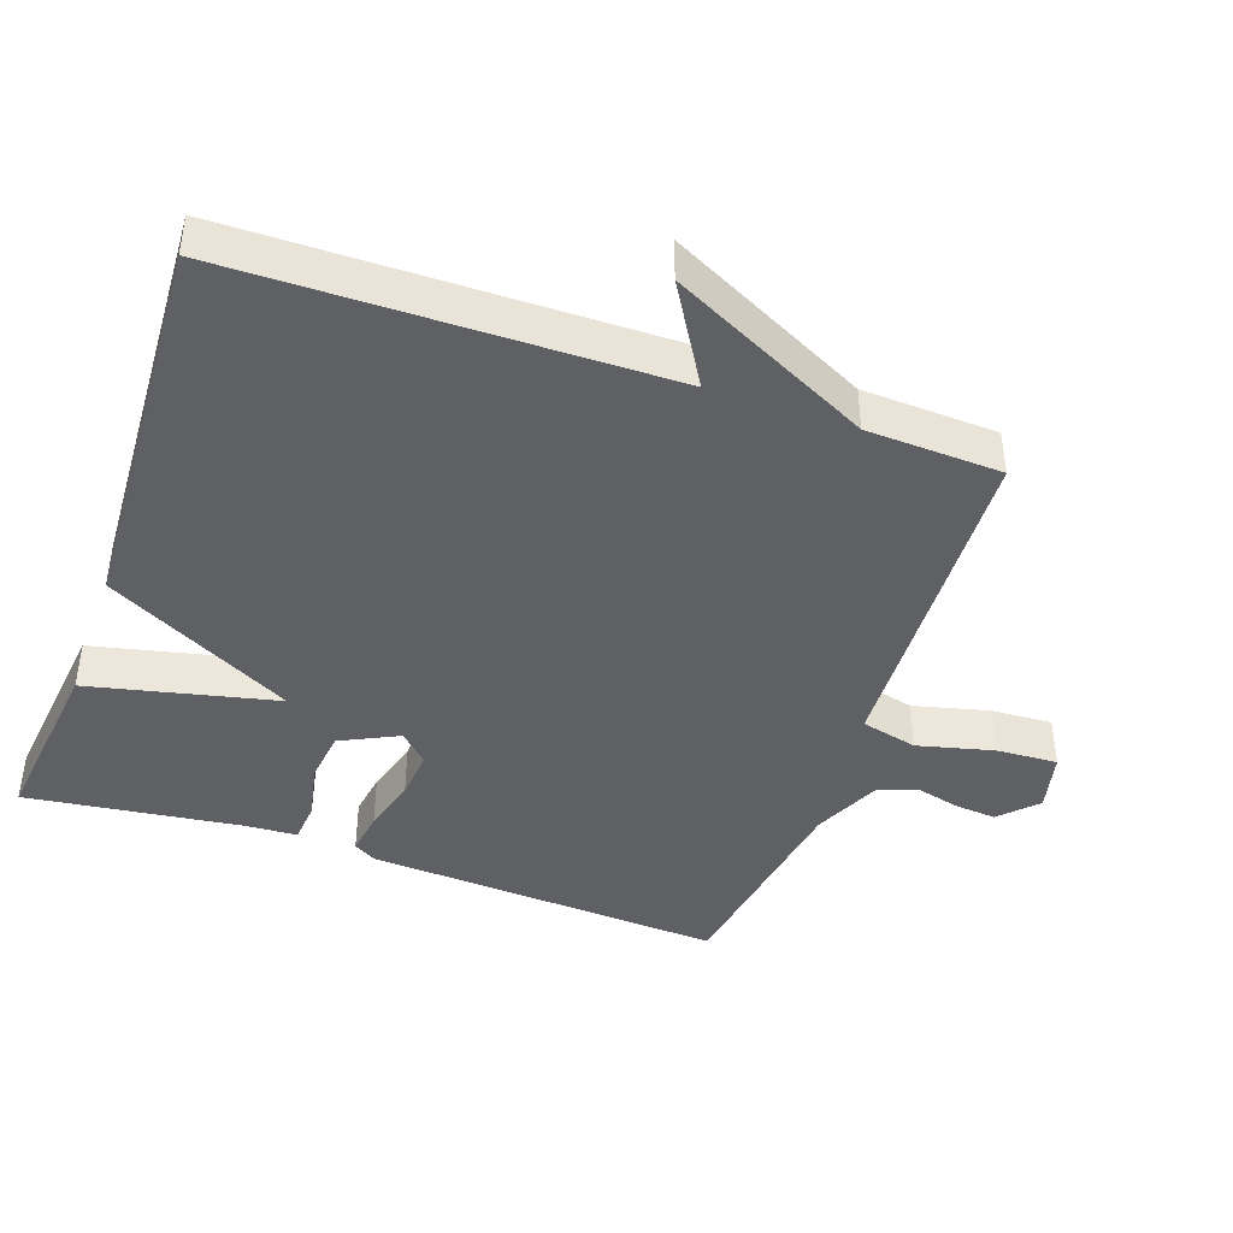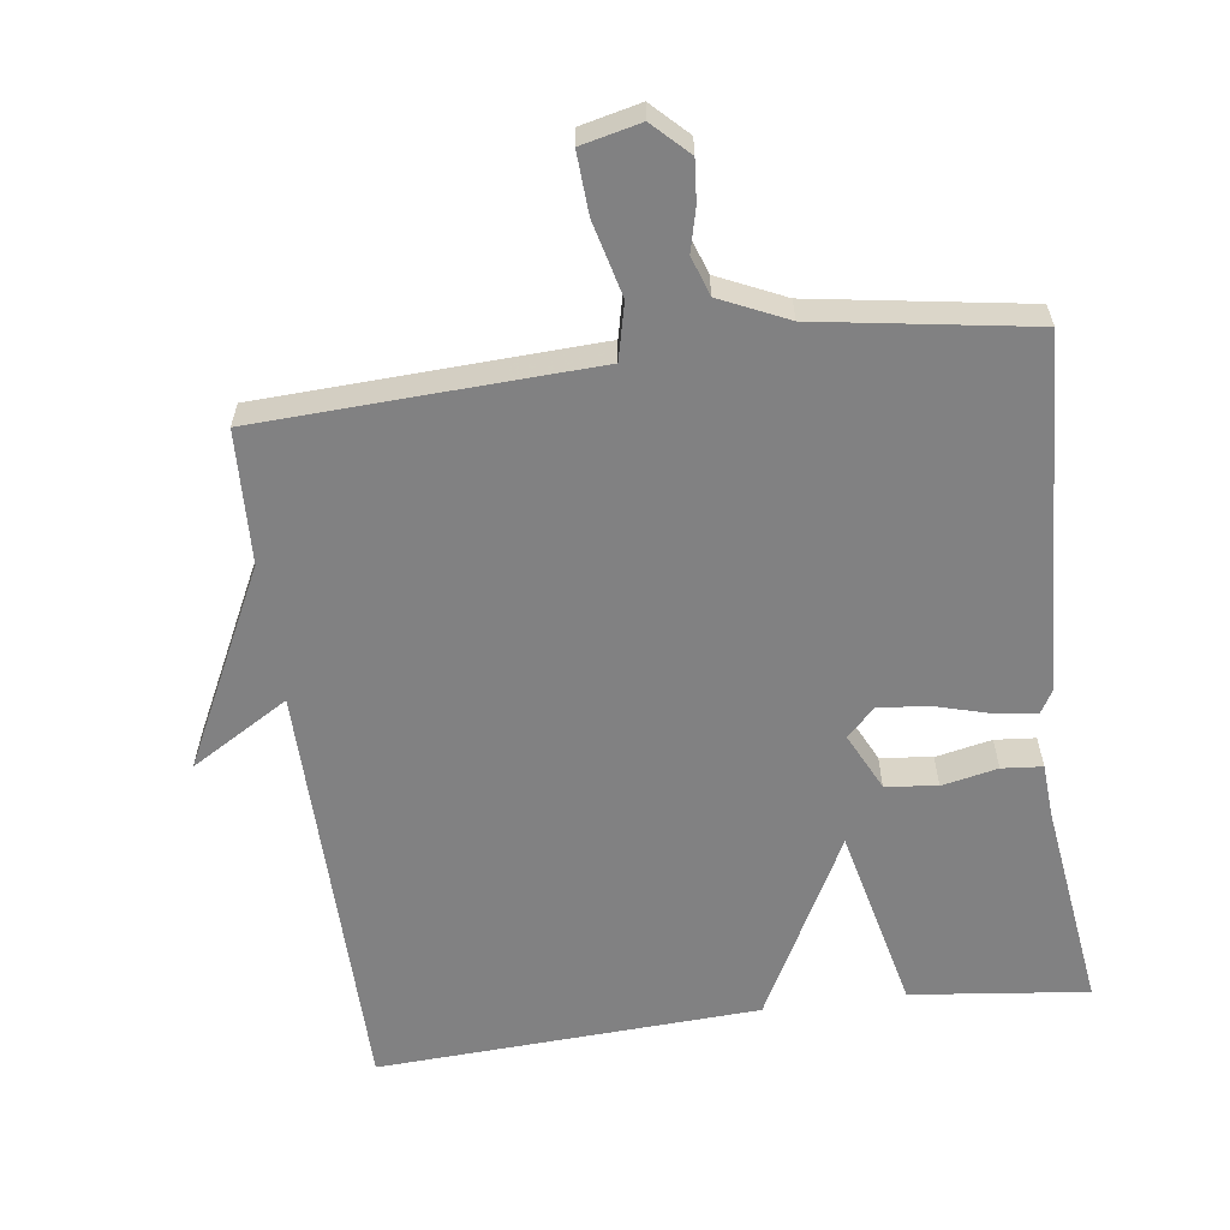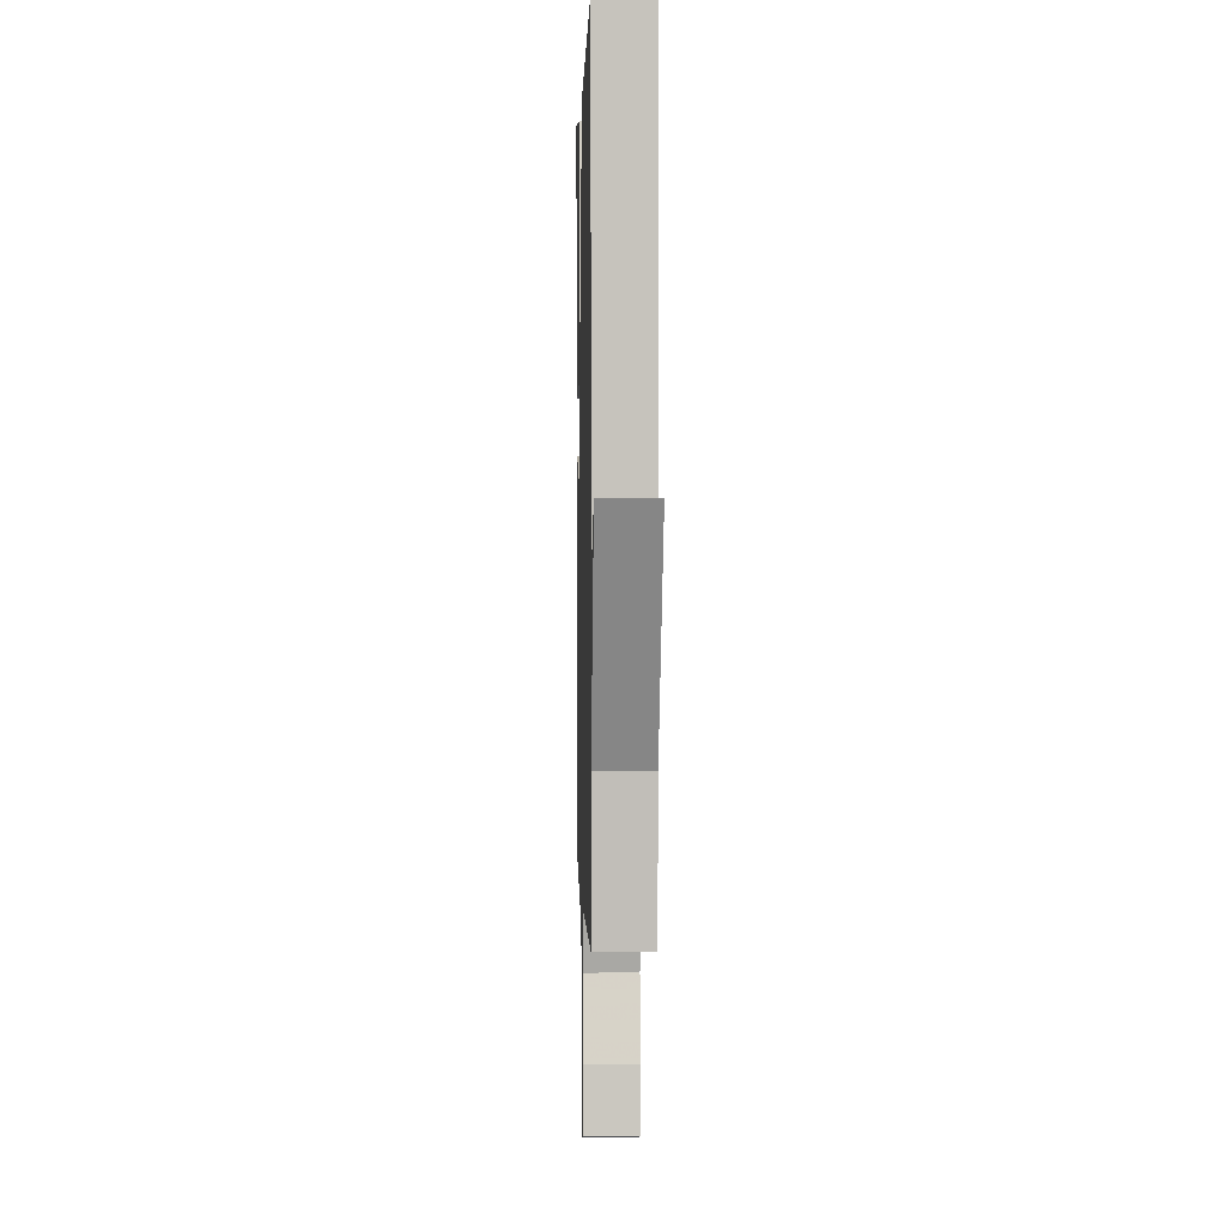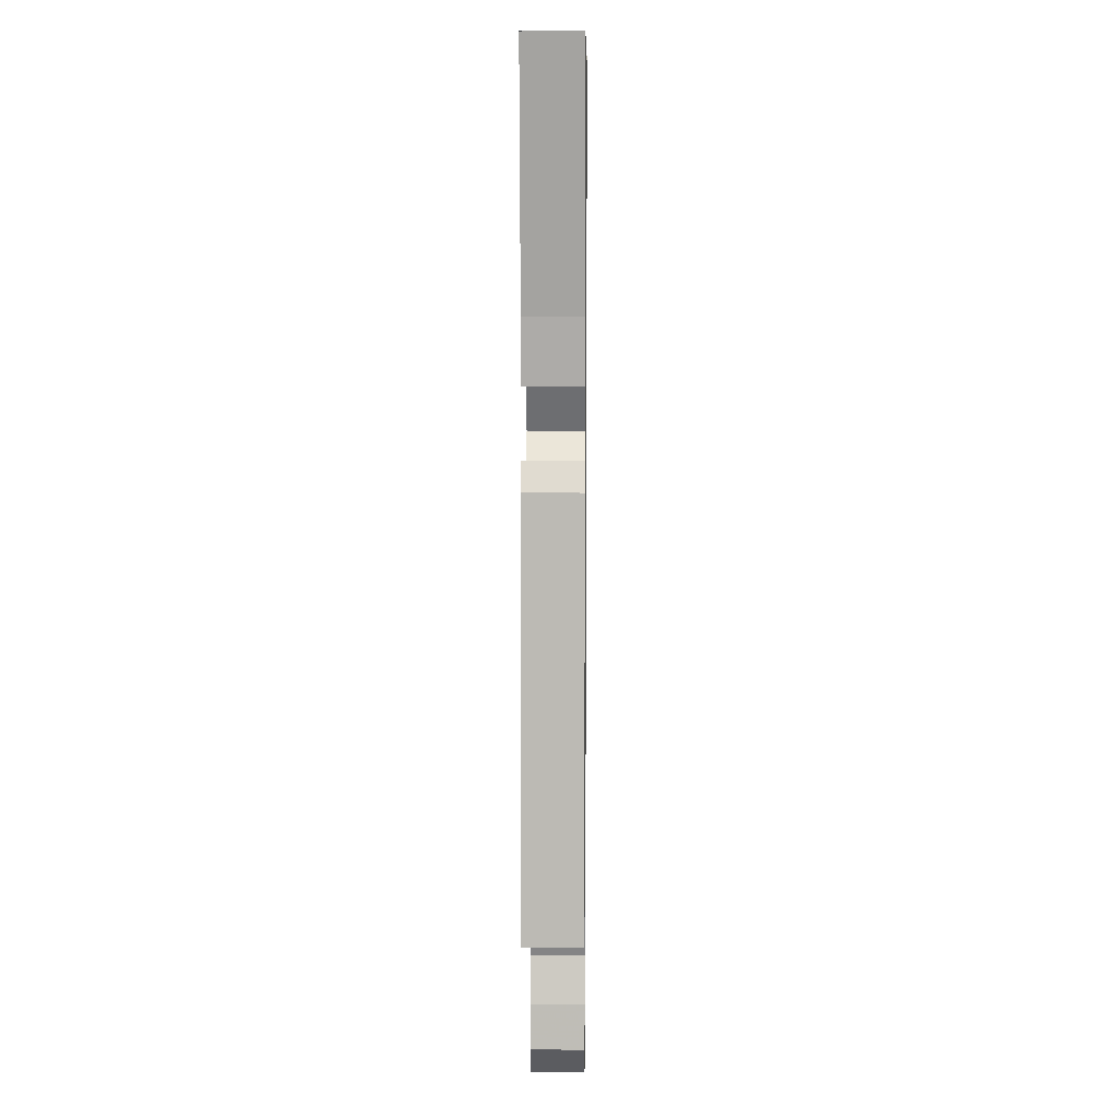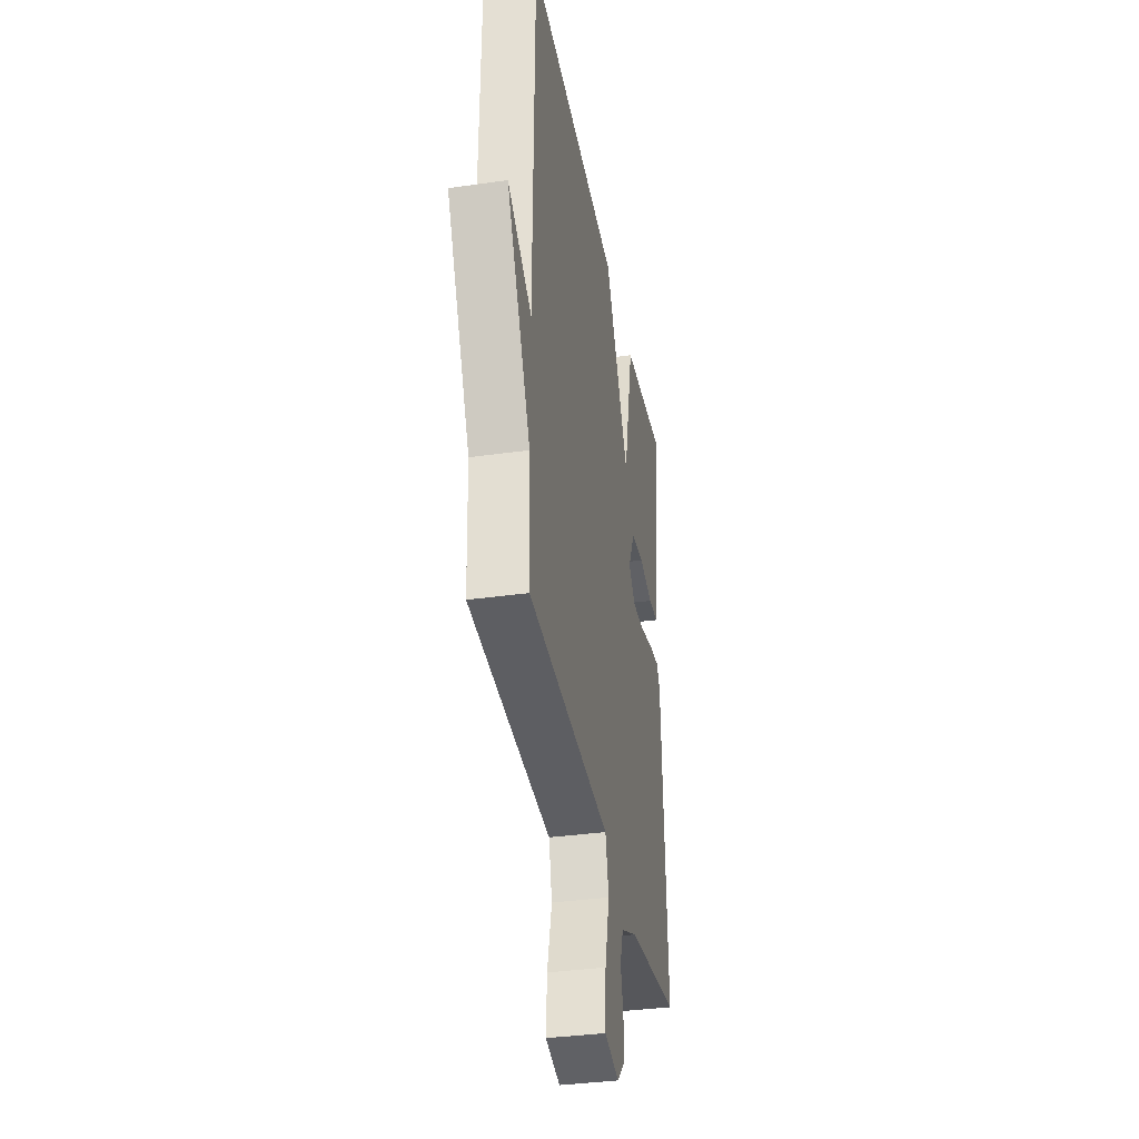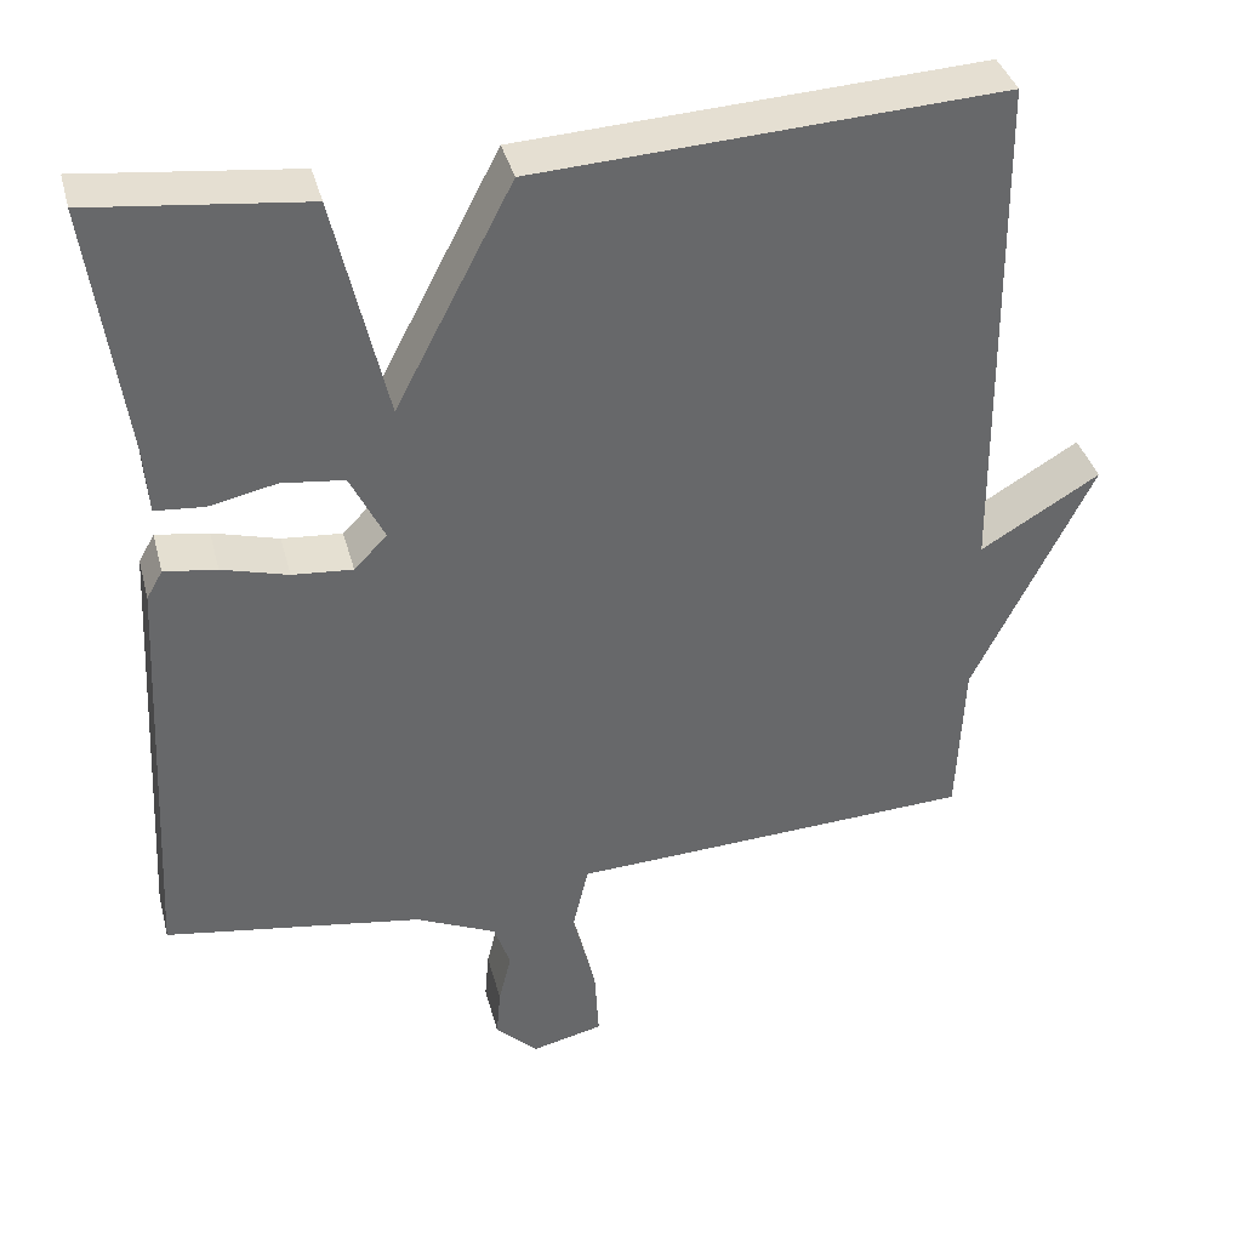
<metadata>
{"format":"obj","ext":"obj","renderer":"f3d","projection":"perspective","resolution":1024,"background":"white","views":[{"elev":-42.8,"azim":70.6,"up":"+Y"},{"elev":-60.4,"azim":-172.4,"up":"+Y"},{"elev":1.9,"azim":88.4,"up":"+Z"},{"elev":9.6,"azim":-89.3,"up":"+Z"},{"elev":-36.1,"azim":100.5,"up":"+Z"},{"elev":38.1,"azim":-14.5,"up":"+Z"}]}
</metadata>
<code>
v 0.5 0.07 0.5
v 0.508 0.07 -0.109
v 0.648 0.07 -0.025
v 0.508 0.07 -0.309
v 0.5 0.07 -0.5
v 0.157 0.07 -0.516
v 0.022 0.07 -0.522
v 0.003 0.07 -0.602
v 0.03 0.07 -0.71
v 0.035 0.07 -0.797
v -0.05 0.07 -0.817
v -0.1 0.07 -0.768
v -0.095 0.07 -0.709
v -0.08 0.07 -0.648
v -0.099 0.07 -0.592
v -0.195 0.07 -0.548
v -0.5 0.07 -0.5
v -0.472 0.07 0.007
v -0.453 0.07 0.04
v -0.391 0.07 0.031
v -0.313 0.07 0.009
v -0.242 0.07 0.003
v -0.203 0.07 0.043
v -0.243 0.07 0.125
v -0.317 0.07 0.134
v -0.397 0.07 0.117
v -0.455 0.07 0.122
v -0.46 0.07 0.198
v -0.5 0.07 0.5
v -0.247 0.07 0.471
v -0.186 0.07 0.205
v -0.047 0.07 0.471
v 0.5 0 0.5
v 0.508 0 -0.109
v 0.648 0 -0.025
v 0.508 0 -0.309
v 0.5 0 -0.5
v 0.157 0 -0.516
v 0.022 0 -0.522
v 0.003 0 -0.602
v 0.03 0 -0.71
v 0.035 0 -0.797
v -0.05 0 -0.817
v -0.1 0 -0.768
v -0.095 0 -0.709
v -0.08 0 -0.648
v -0.099 0 -0.592
v -0.195 0 -0.548
v -0.5 0 -0.5
v -0.472 0 0.007
v -0.453 0 0.04
v -0.391 0 0.031
v -0.313 0 0.009
v -0.242 0 0.003
v -0.203 0 0.043
v -0.243 0 0.125
v -0.317 0 0.134
v -0.397 0 0.117
v -0.455 0 0.122
v -0.46 0 0.198
v -0.5 0 0.5
v -0.247 0 0.471
v -0.186 0 0.205
v -0.047 0 0.471
f 31 32 1 2
f 28 29 30 31
f 27 28 31
f 26 27 31
f 25 26 31
f 24 25 31
f 23 24 31 2
f 22 23 2
f 21 22 2
f 19 20 21
f 18 19 21
f 17 18 21
f 16 17 21
f 15 16 21 2
f 12 13 14
f 11 12 14
f 10 11 14
f 9 10 14
f 8 9 14
f 7 8 14 15
f 4 5 6 7
f 2 3 4 7
f 2 7 15
f 34 33 64 63
f 63 62 61 60
f 63 60 59
f 63 59 58
f 63 58 57
f 63 57 56
f 34 63 56 55
f 34 55 54
f 34 54 53
f 53 52 51
f 53 51 50
f 53 50 49
f 53 49 48
f 34 53 48 47
f 46 45 44
f 46 44 43
f 46 43 42
f 46 42 41
f 46 41 40
f 47 46 40 39
f 39 38 37 36
f 39 36 35 34
f 47 39 34
f 1 33 34 2
f 2 34 35 3
f 3 35 36 4
f 4 36 37 5
f 5 37 38 6
f 6 38 39 7
f 7 39 40 8
f 8 40 41 9
f 9 41 42 10
f 10 42 43 11
f 11 43 44 12
f 12 44 45 13
f 13 45 46 14
f 14 46 47 15
f 15 47 48 16
f 16 48 49 17
f 17 49 50 18
f 18 50 51 19
f 19 51 52 20
f 20 52 53 21
f 21 53 54 22
f 22 54 55 23
f 23 55 56 24
f 24 56 57 25
f 25 57 58 26
f 26 58 59 27
f 27 59 60 28
f 28 60 61 29
f 29 61 62 30
f 30 62 63 31
f 31 63 64 32
f 32 64 33 1

</code>
